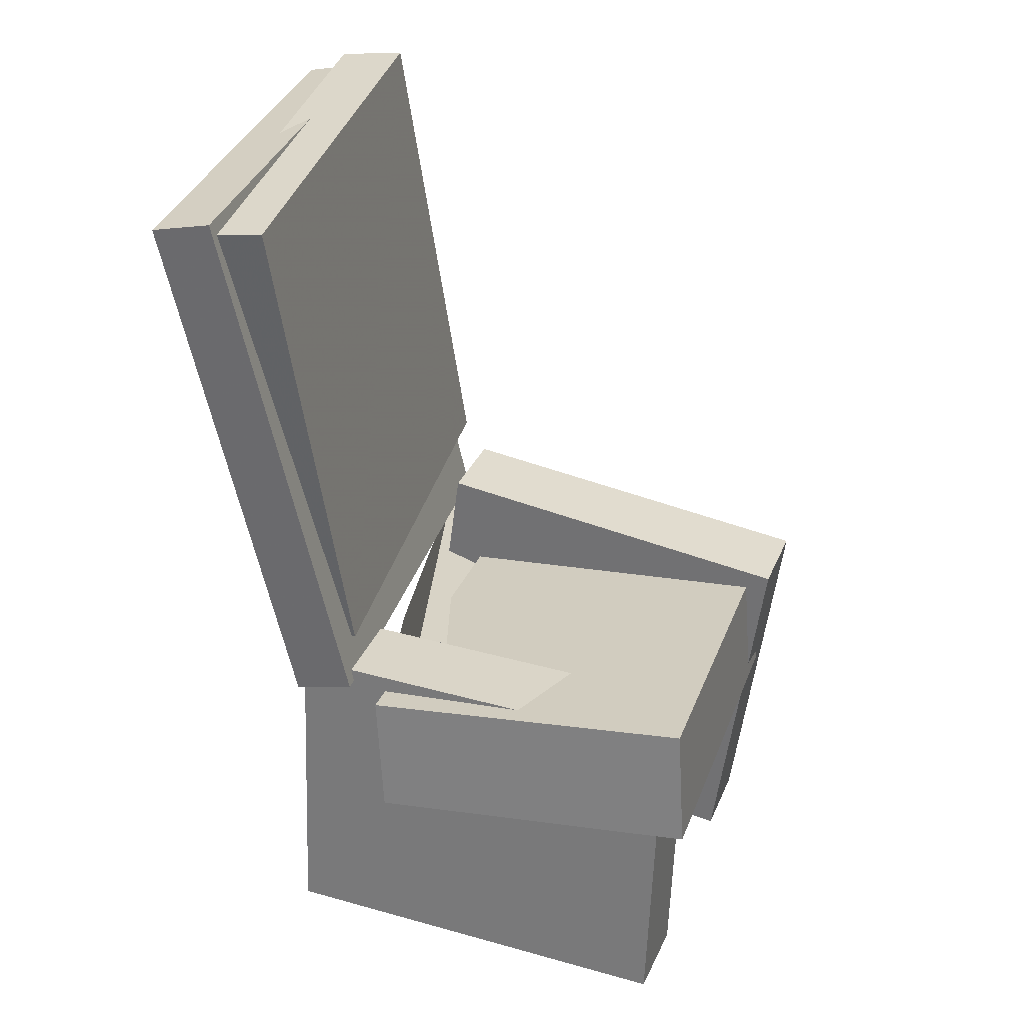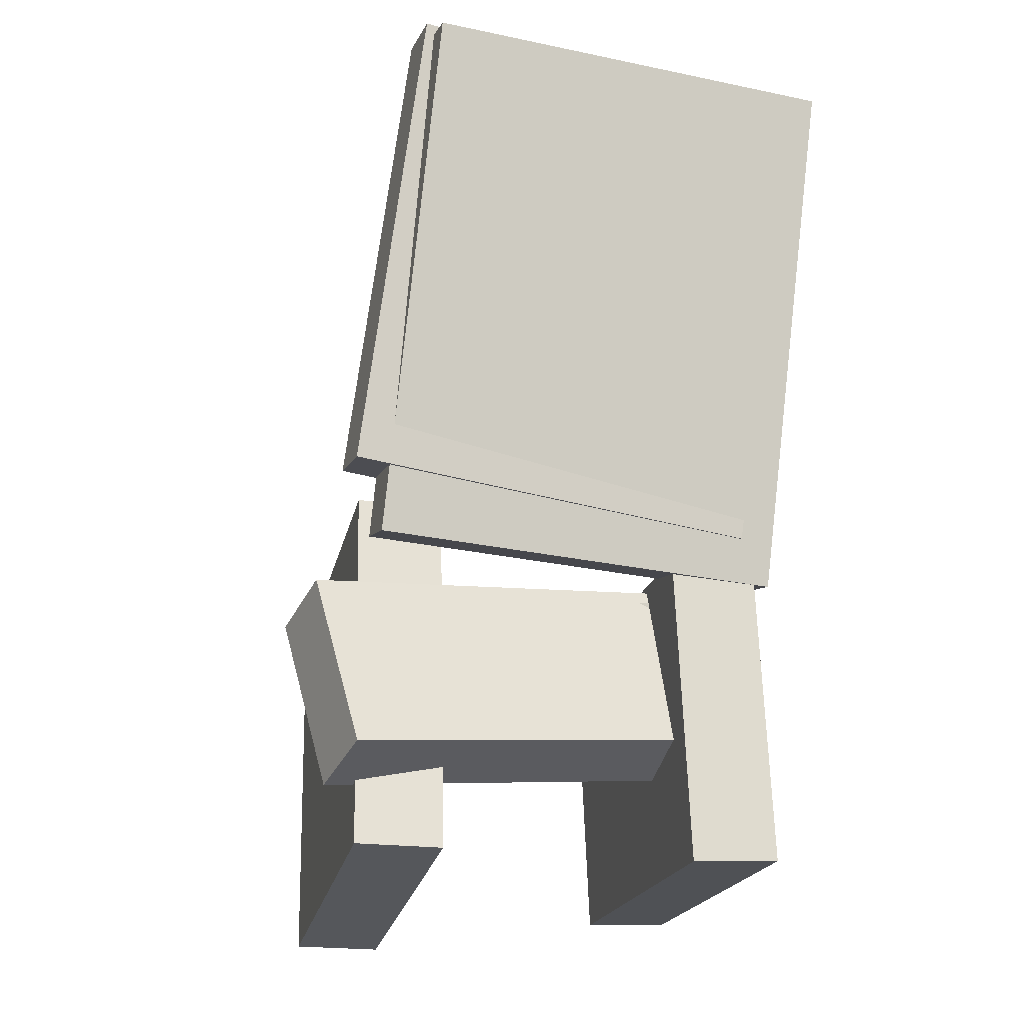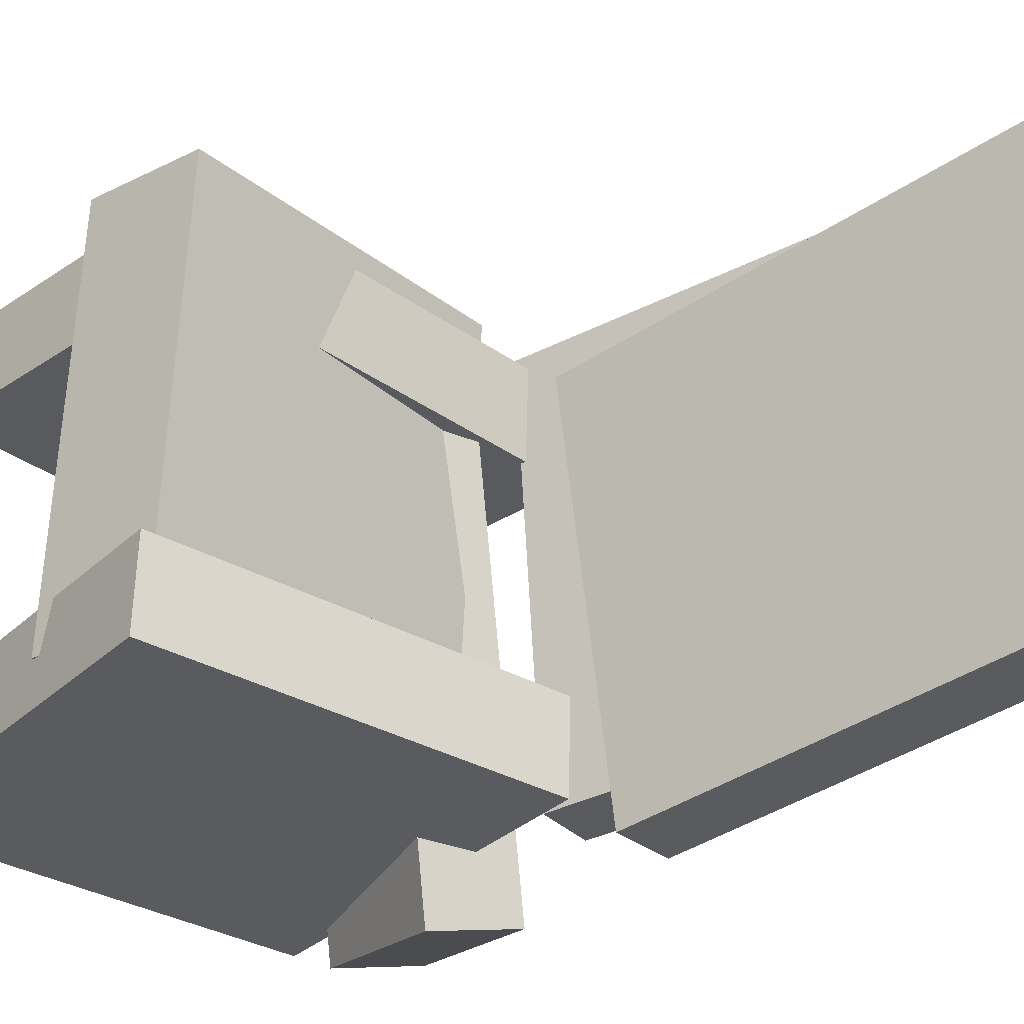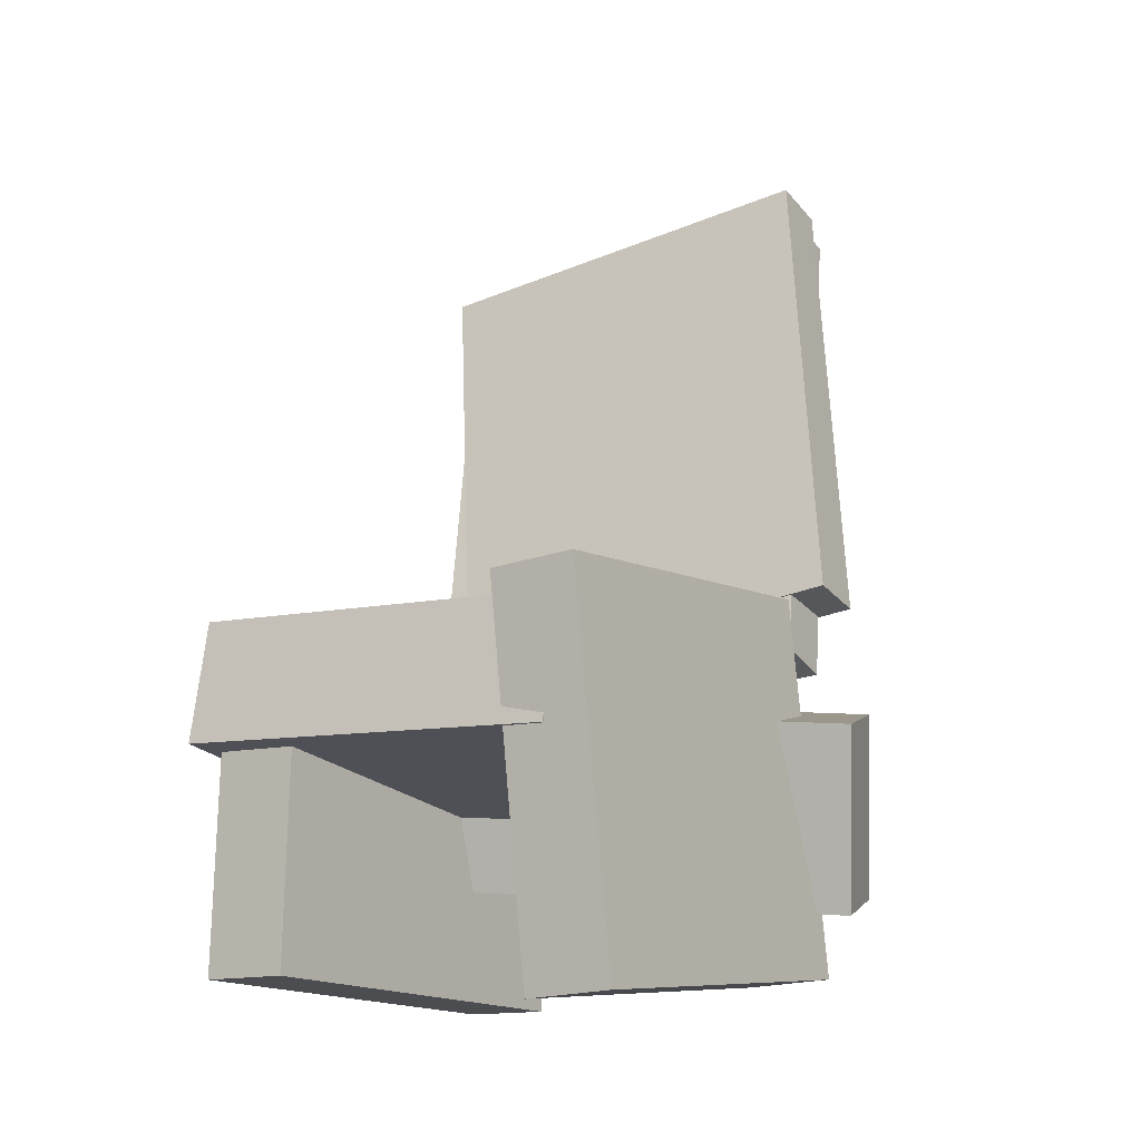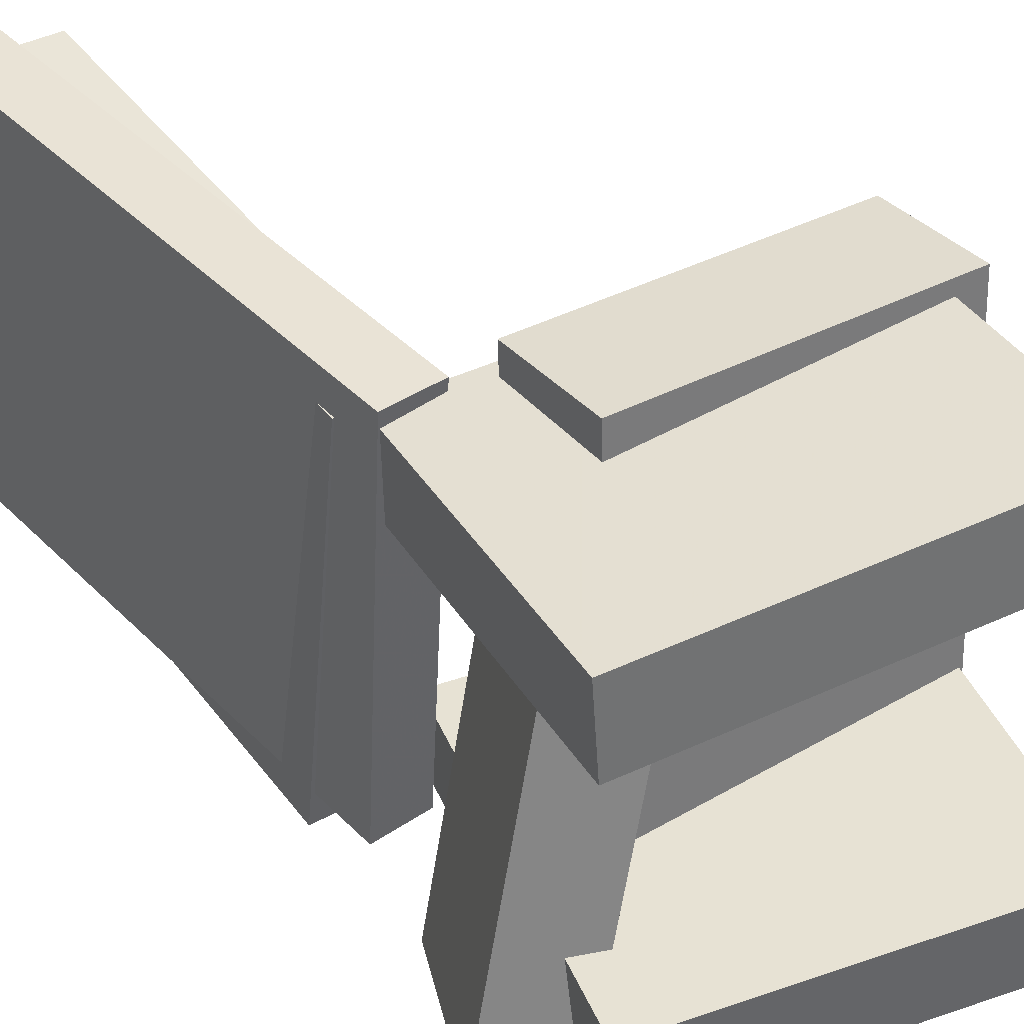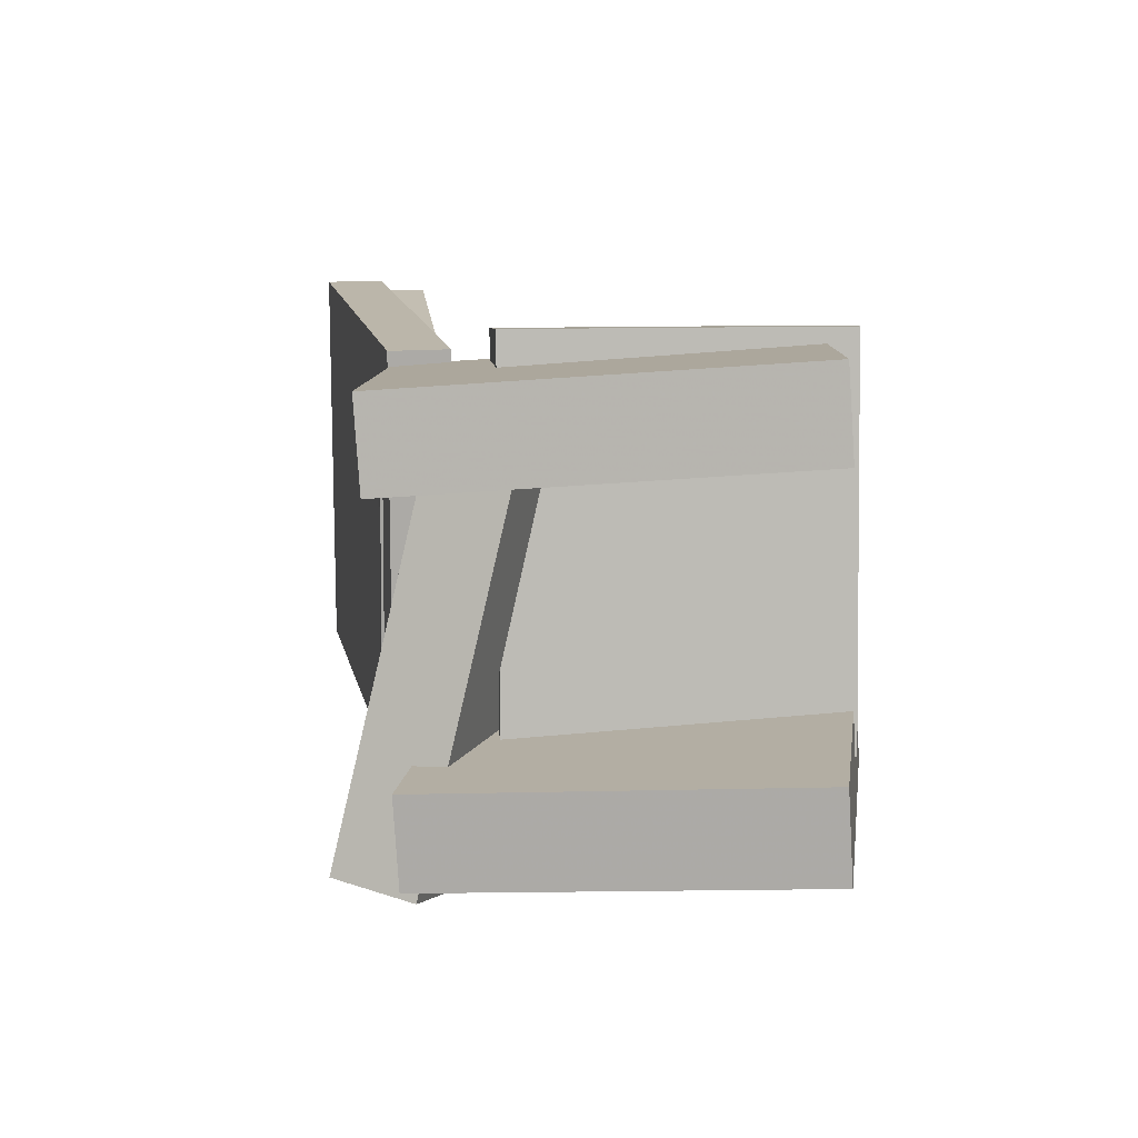
<metadata>
{"format":"obj","ext":"obj","renderer":"f3d","projection":"perspective","resolution":1024,"background":"white","views":[{"elev":30.5,"azim":17.6,"up":"+Y"},{"elev":-19.0,"azim":-105.8,"up":"+Y"},{"elev":-30.2,"azim":135.2,"up":"+Z"},{"elev":-18.0,"azim":121.9,"up":"+Y"},{"elev":39.0,"azim":-29.2,"up":"+Z"},{"elev":-79.0,"azim":0.9,"up":"+Y"}]}
</metadata>
<code>
v -0.1089 -0.3063 -0.2074
v -0.172 -0.2833 -0.1943
v -0.06405 -0.1679 -0.2349
v -0.1272 -0.1448 -0.2217
v -0.02524 -0.2673 0.1262
v -0.08836 -0.2443 0.1394
v 0.01959 -0.1289 0.09881
v -0.04354 -0.1058 0.1119
f 1.0 7.0 5.0
f 1.0 3.0 7.0
f 1.0 4.0 3.0
f 1.0 2.0 4.0
f 3.0 8.0 7.0
f 3.0 4.0 8.0
f 5.0 7.0 8.0
f 5.0 8.0 6.0
f 1.0 5.0 6.0
f 1.0 6.0 2.0
f 2.0 6.0 8.0
f 2.0 8.0 4.0
v -0.225 0.3209 -0.1473
v -0.2187 0.3028 0.1892
v -0.1771 0.3307 -0.1477
v -0.1708 0.3126 0.1888
v -0.1388 -0.1022 -0.1717
v -0.1324 -0.1203 0.1648
v -0.09086 -0.09244 -0.1721
v -0.08448 -0.1105 0.1645
f 9.0 15.0 13.0
f 9.0 11.0 15.0
f 9.0 12.0 11.0
f 9.0 10.0 12.0
f 11.0 16.0 15.0
f 11.0 12.0 16.0
f 13.0 15.0 16.0
f 13.0 16.0 14.0
f 9.0 13.0 14.0
f 9.0 14.0 10.0
f 10.0 14.0 16.0
f 10.0 16.0 12.0
v -0.04986 -0.2334 -0.1277
v -0.04723 -0.2088 0.1878
v -0.05785 -0.1367 -0.1352
v -0.05522 -0.1121 0.1803
v 0.2128 -0.212 -0.1316
v 0.2154 -0.1874 0.1839
v 0.2048 -0.1153 -0.1391
v 0.2074 -0.09067 0.1764
f 17.0 23.0 21.0
f 17.0 19.0 23.0
f 17.0 20.0 19.0
f 17.0 18.0 20.0
f 19.0 24.0 23.0
f 19.0 20.0 24.0
f 21.0 23.0 24.0
f 21.0 24.0 22.0
f 17.0 21.0 22.0
f 17.0 22.0 18.0
f 18.0 22.0 24.0
f 18.0 24.0 20.0
v -0.1271 -0.1015 0.08089
v -0.1337 -0.3565 0.09025
v -0.1308 -0.09879 0.1519
v -0.1374 -0.3538 0.1613
v 0.1969 -0.1093 0.09783
v 0.1903 -0.3643 0.1072
v 0.1933 -0.1066 0.1689
v 0.1867 -0.3616 0.1782
f 25.0 31.0 29.0
f 25.0 27.0 31.0
f 25.0 28.0 27.0
f 25.0 26.0 28.0
f 27.0 32.0 31.0
f 27.0 28.0 32.0
f 29.0 31.0 32.0
f 29.0 32.0 30.0
f 25.0 29.0 30.0
f 25.0 30.0 26.0
f 26.0 30.0 32.0
f 26.0 32.0 28.0
v -0.1196 -0.3529 -0.1131
v -0.07914 -0.05675 -0.1082
v -0.1166 -0.3522 -0.1836
v -0.07605 -0.05601 -0.1787
v 0.1848 -0.3948 -0.1002
v 0.2253 -0.09859 -0.09532
v 0.1879 -0.394 -0.1707
v 0.2284 -0.09785 -0.1658
f 33.0 39.0 37.0
f 33.0 35.0 39.0
f 33.0 36.0 35.0
f 33.0 34.0 36.0
f 35.0 40.0 39.0
f 35.0 36.0 40.0
f 37.0 39.0 40.0
f 37.0 40.0 38.0
f 33.0 37.0 38.0
f 33.0 38.0 34.0
f 34.0 38.0 40.0
f 34.0 40.0 36.0
v -0.1963 0.3362 -0.1541
v -0.1846 0.3002 0.1813
v -0.1434 0.3422 -0.1553
v -0.1317 0.3062 0.1801
v -0.1535 -0.04649 -0.1967
v -0.1418 -0.0825 0.1388
v -0.1006 -0.04044 -0.1979
v -0.08886 -0.07645 0.1376
f 41.0 47.0 45.0
f 41.0 43.0 47.0
f 41.0 44.0 43.0
f 41.0 42.0 44.0
f 43.0 48.0 47.0
f 43.0 44.0 48.0
f 45.0 47.0 48.0
f 45.0 48.0 46.0
f 41.0 45.0 46.0
f 41.0 46.0 42.0
f 42.0 46.0 48.0
f 42.0 48.0 44.0

</code>
